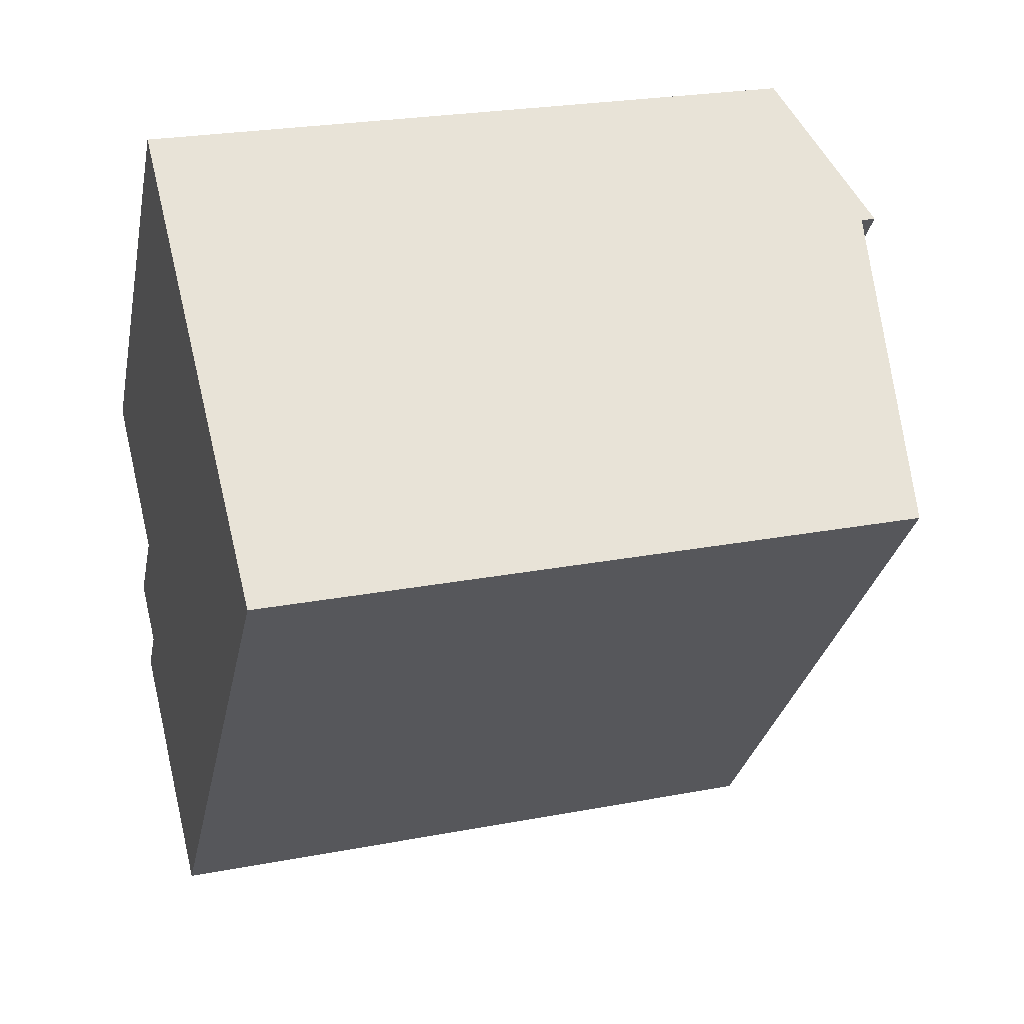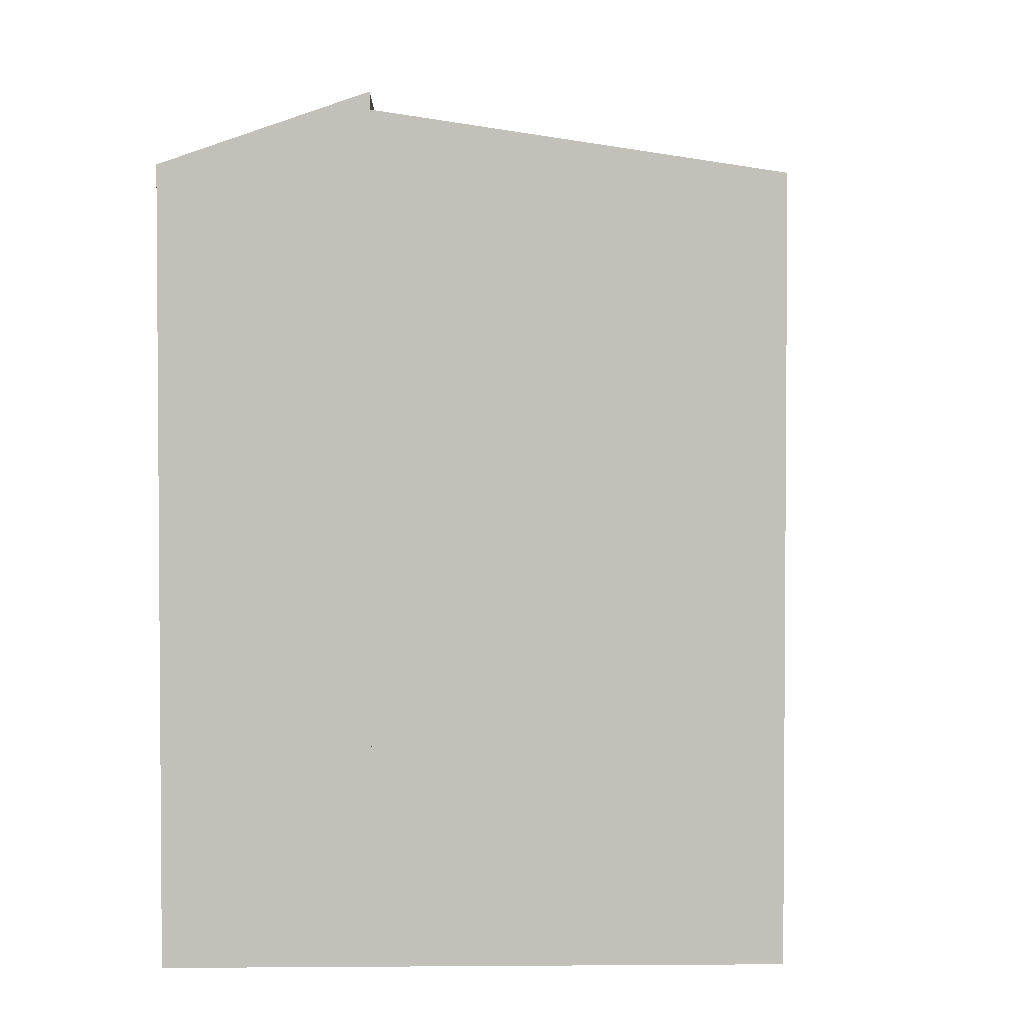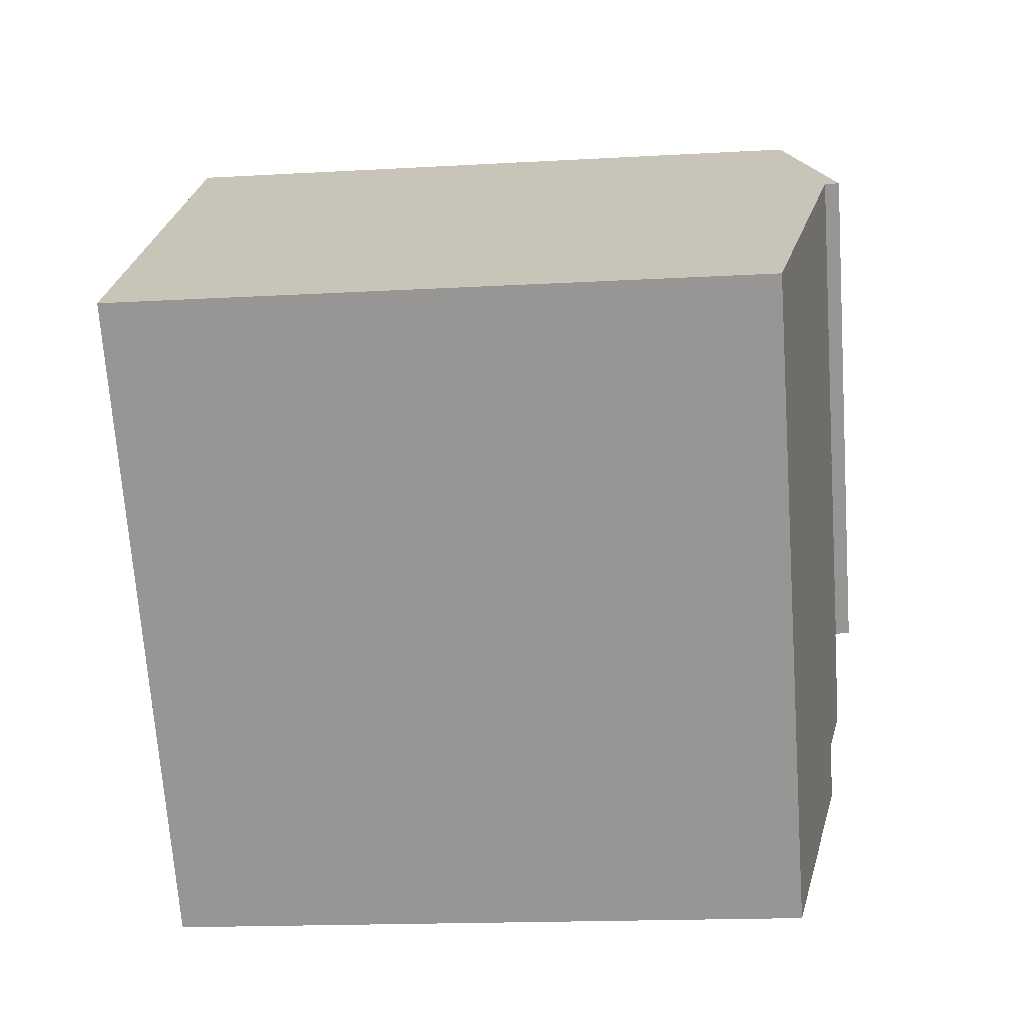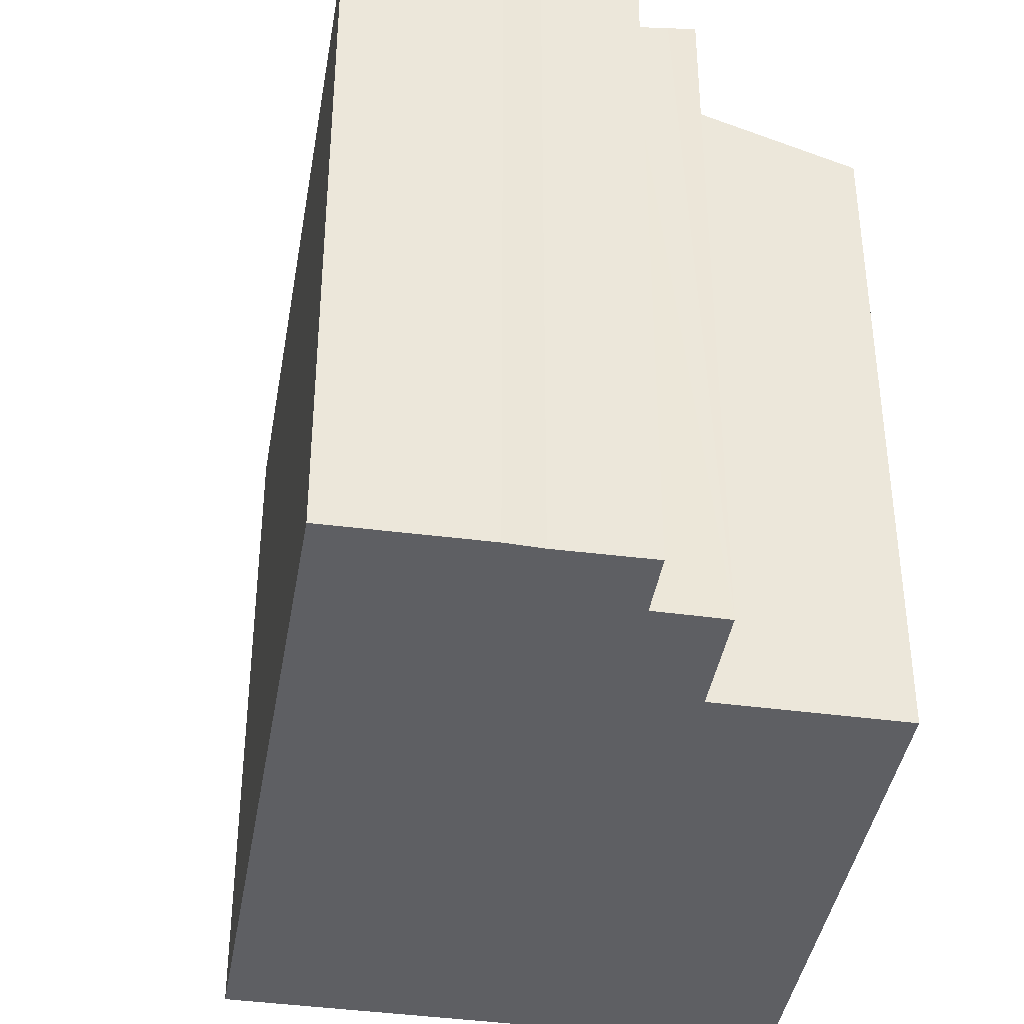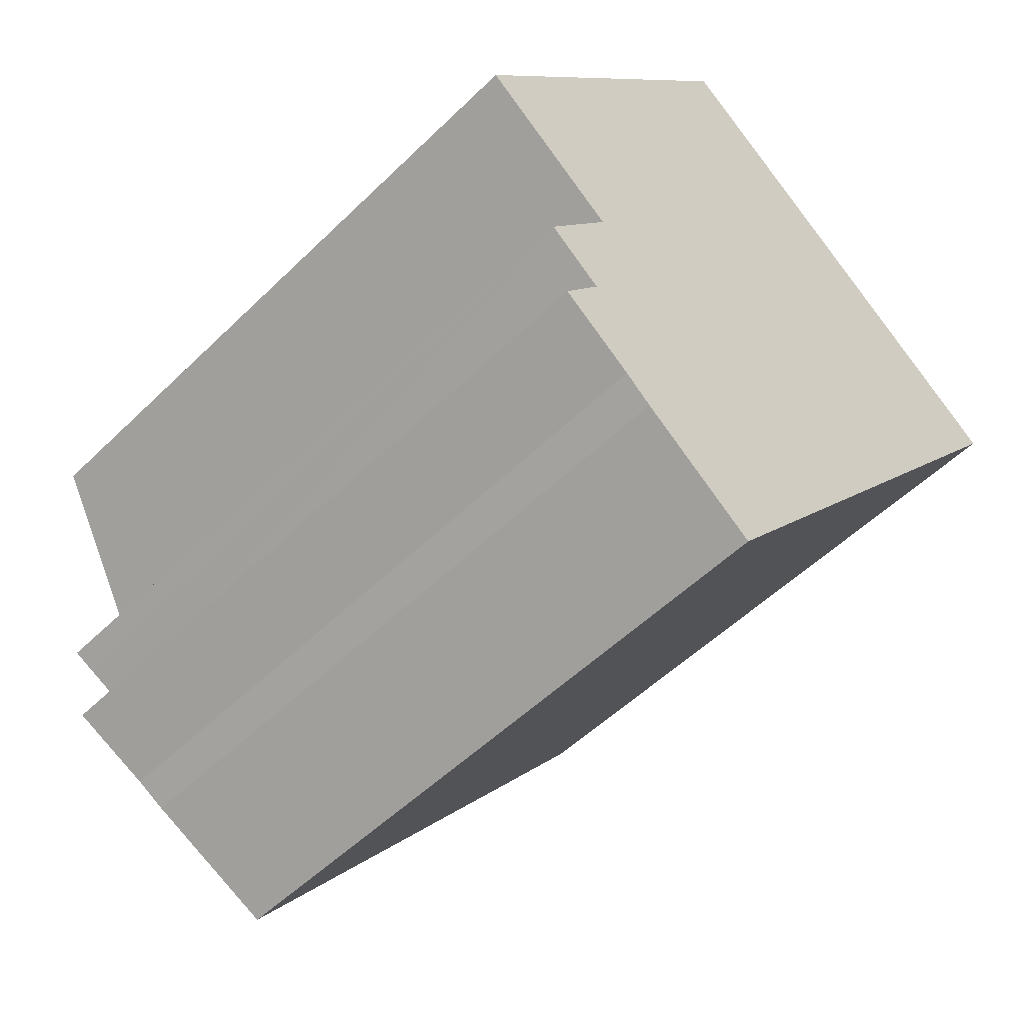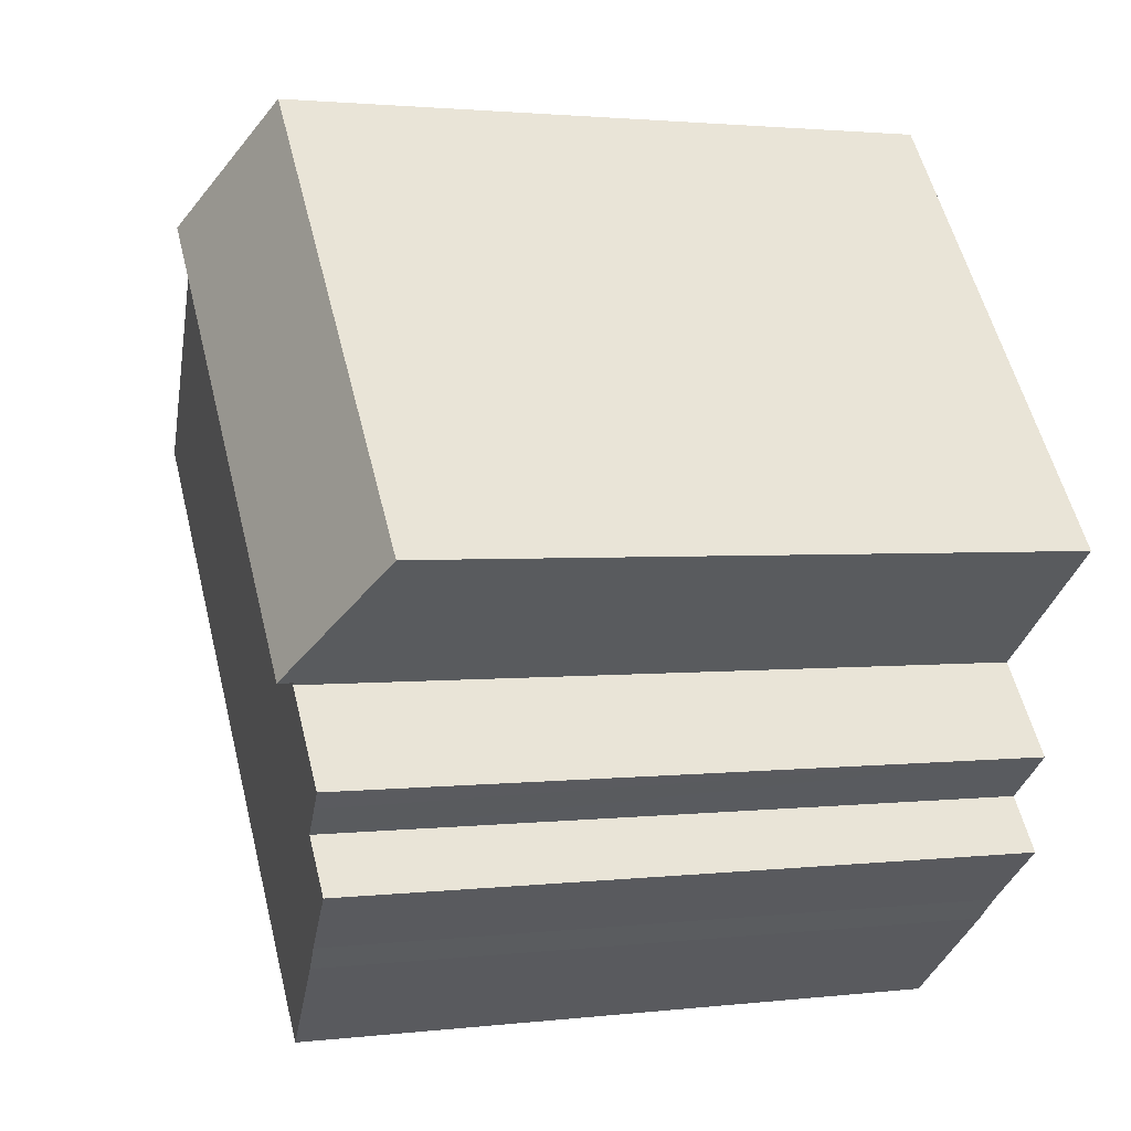
<metadata>
{"format":"obj","ext":"obj","renderer":"f3d","projection":"perspective","resolution":1024,"background":"white","views":[{"elev":24.4,"azim":72.5,"up":"+Z"},{"elev":3.1,"azim":36.7,"up":"+Y"},{"elev":-17.1,"azim":96.5,"up":"+Z"},{"elev":-40.6,"azim":-151.2,"up":"+Y"},{"elev":-52.0,"azim":-43.6,"up":"+Z"},{"elev":2.0,"azim":-112.8,"up":"+Z"}]}
</metadata>
<code>
v  4.116 21.71 -3.238
v  9.775 19.92 12.38
v  13.88 21.71 9.135
v  0 19.92 1.22e-15
v  0 0 0
v  9.775 -7.58e-16 12.38
v  13.88 -5.594e-16 9.135
v  4.116 1.983e-16 -3.238
v  5.595 20.39 -10.89
v  12.14 19.74 -9.69
v  9.07 19.74 -13.58
v  21.96 19.74 2.75
v  4.802 20.55 -10.21
v  2.66 20.95 -8.566
v  3.802 20.95 -7.103
v  13.88 21.27 9.135
v  2.821 21.14 -6.33
v  4.143 21.25 -3.369
v  2.203 21.25 -5.828
v  4.196 21.26 -3.301
v  4.116 21.27 -3.238
v  4.196 2.021e-16 -3.301
v  4.143 2.063e-16 -3.369
v  2.203 3.569e-16 -5.828
v  3.802 4.349e-16 -7.103
v  2.66 5.245e-16 -8.566
v  5.595 6.67e-16 -10.89
v  9.07 8.317e-16 -13.58
v  4.802 6.252e-16 -10.21
v  2.821 3.876e-16 -6.33
v  21.96 -1.684e-16 2.75
v  12.14 5.933e-16 -9.69
g defaultobject
f 1 2 3
f 2 1 4
f 5 2 4
f 2 5 6
f 2 7 3
f 7 2 6
f 3 8 1
f 8 3 7
f 8 4 1
f 4 8 5
f 8 6 5
f 6 8 7
f 9 10 11
f 10 9 12
f 12 9 13
f 12 13 14
f 12 14 15
f 12 15 16
f 16 15 17
f 16 17 18
f 18 17 19
f 16 18 20
f 16 20 21
f 18 22 20
f 22 18 19
f 22 19 23
f 23 19 24
f 8 16 21
f 16 8 7
f 14 25 15
f 25 14 26
f 20 8 21
f 8 20 22
f 11 27 9
f 27 11 28
f 9 29 13
f 29 9 27
f 13 26 14
f 26 13 29
f 17 24 19
f 24 17 15
f 24 15 25
f 24 25 30
f 7 12 16
f 12 7 31
f 31 10 12
f 10 31 11
f 11 31 28
f 28 31 32
f 8 31 7
f 31 8 22
f 31 22 32
f 32 22 23
f 32 23 24
f 32 24 30
f 32 30 25
f 32 25 26
f 32 26 29
f 32 29 28
f 28 29 27

</code>
